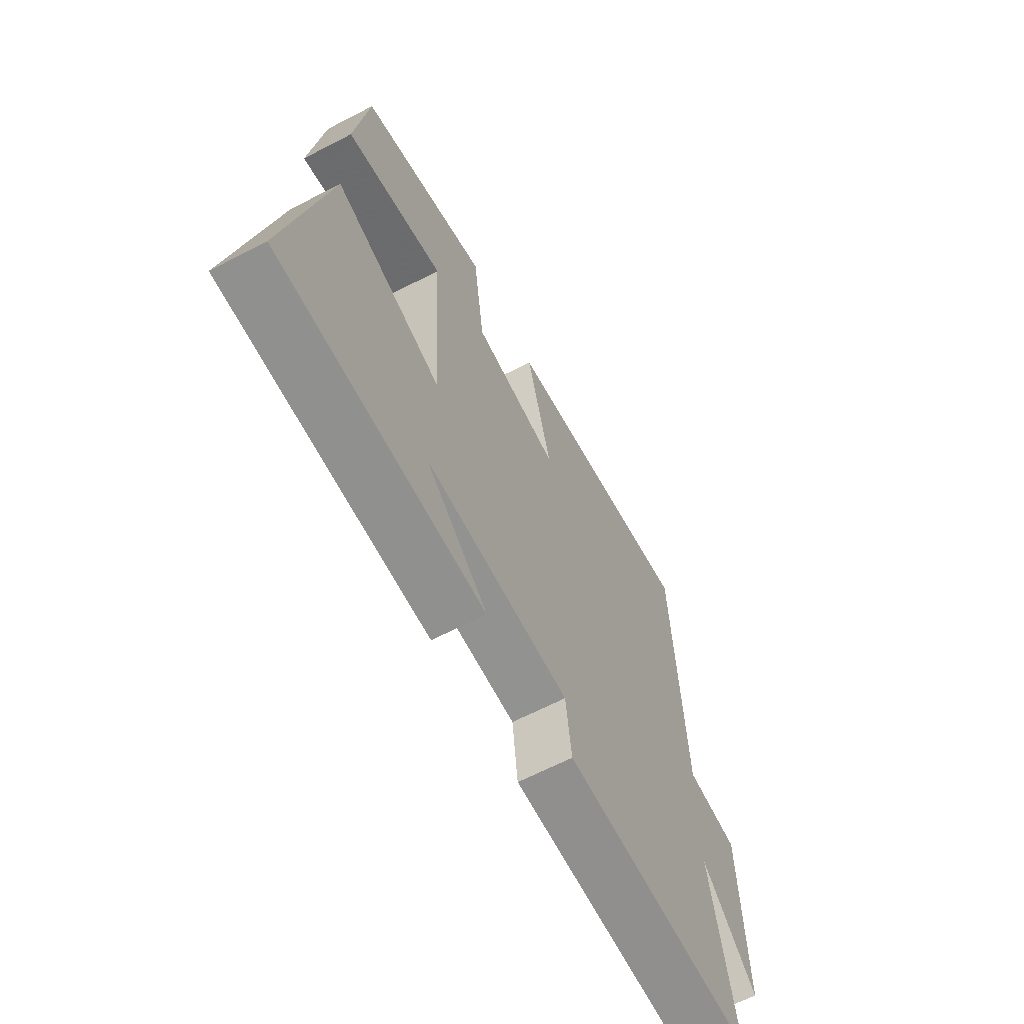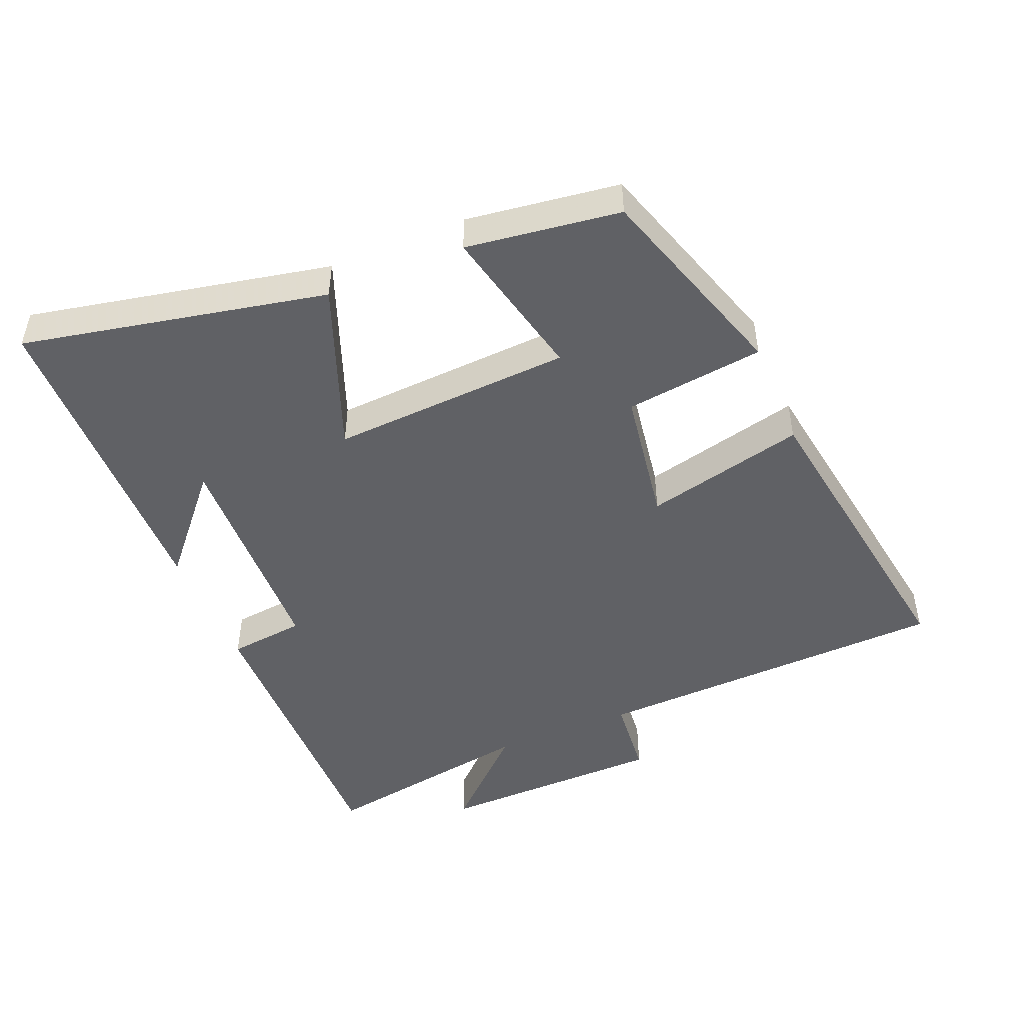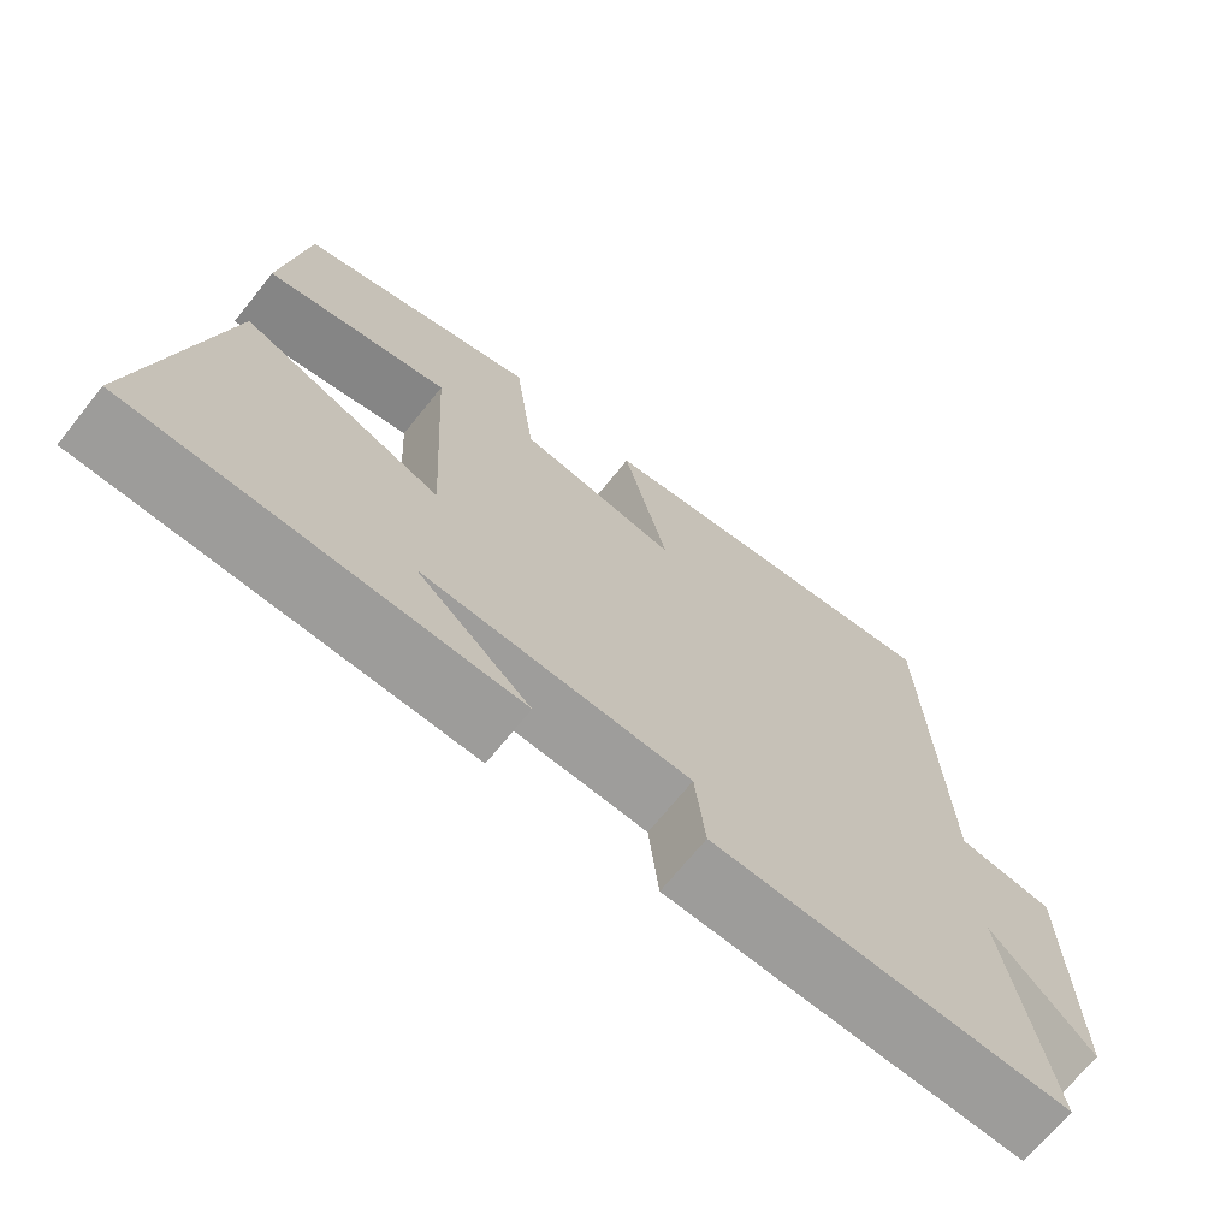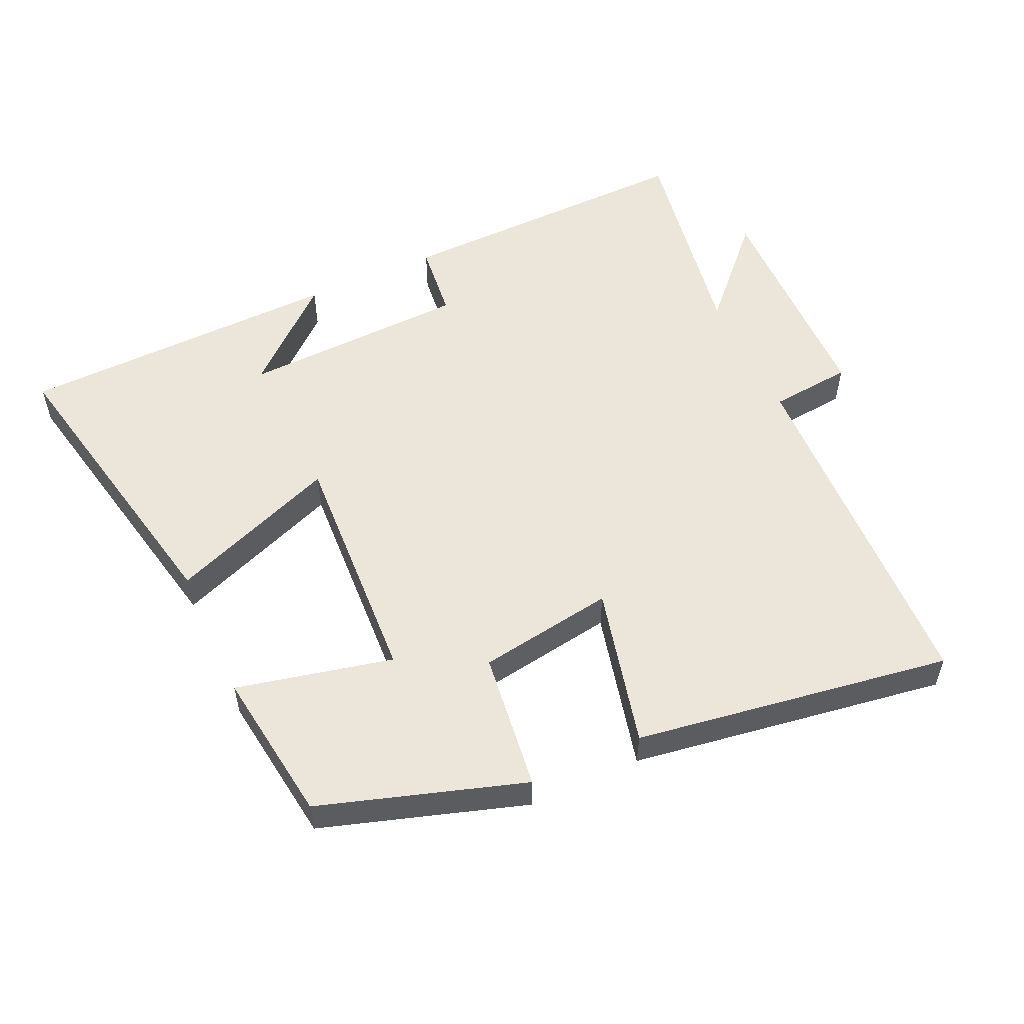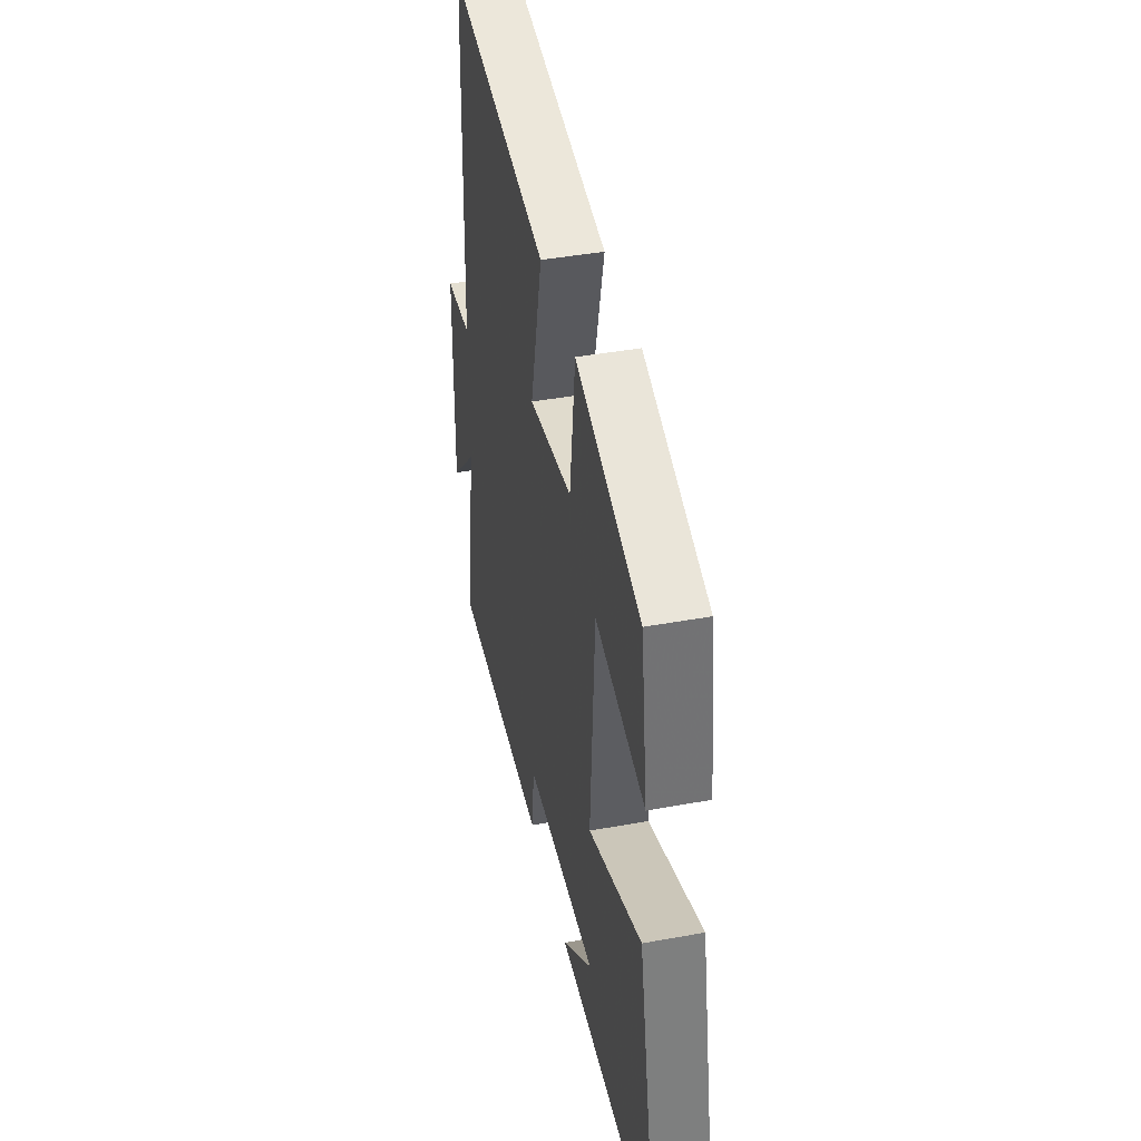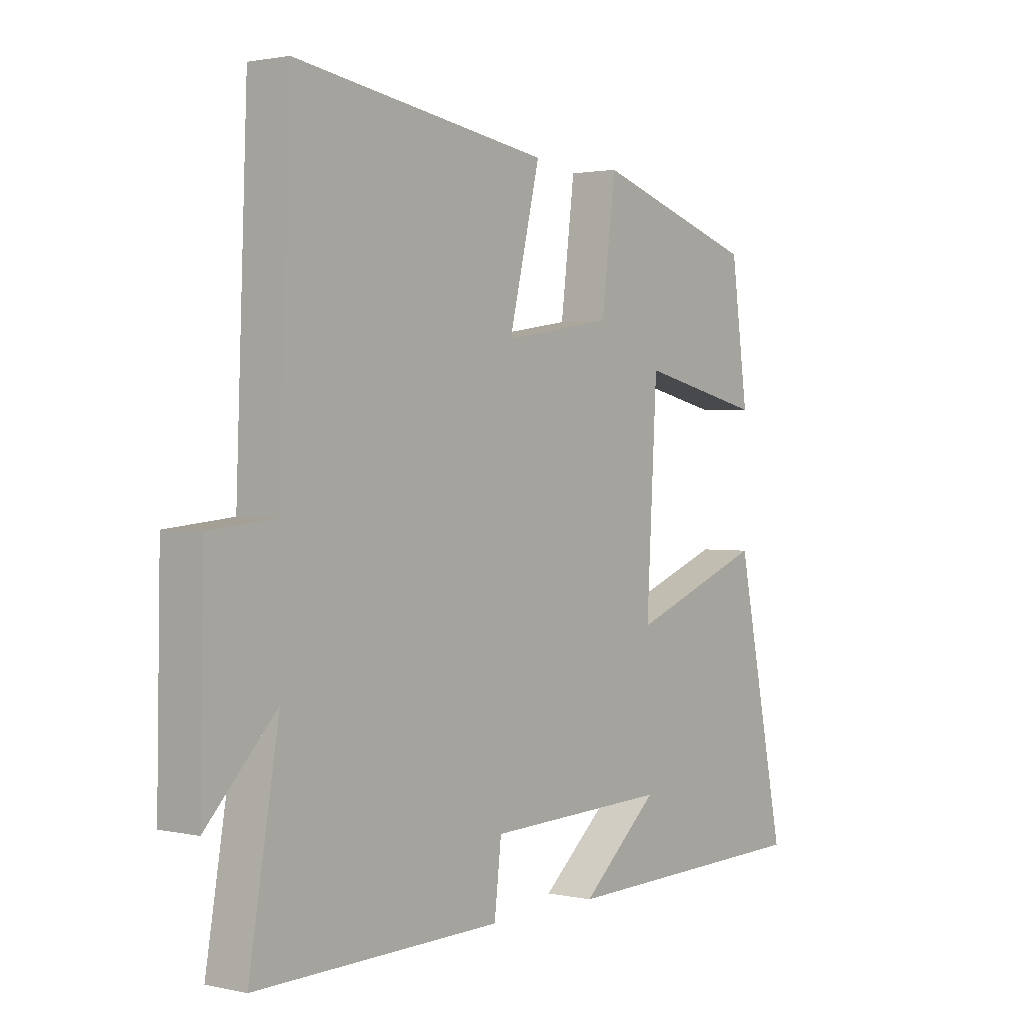
<metadata>
{"format":"obj","ext":"obj","renderer":"f3d","projection":"perspective","resolution":1024,"background":"white","views":[{"elev":-64.5,"azim":-62.4,"up":"+Z"},{"elev":-47.8,"azim":-67.4,"up":"+Y"},{"elev":-69.6,"azim":-38.9,"up":"+Z"},{"elev":54.5,"azim":-24.7,"up":"+Y"},{"elev":42.6,"azim":-102.3,"up":"+Z"},{"elev":1.6,"azim":128.1,"up":"+Z"}]}
</metadata>
<code>
v 0.555 0.07 -0.508
v 0.099 0.07 -0.5
v 0.086 0.07 -0.385
v -0.254 0.07 -0.373
v -0.109 0.07 -0.5
v -0.593 0.07 -0.489
v -0.5 0.07 -0.036
v -0.247 0.07 -0.133
v -0.267 0.07 0.227
v -0.5 0.07 0.174
v -0.469 0.07 0.403
v -0.165 0.07 0.5
v -0.139 0.07 0.292
v 0.065 0.07 0.26
v 0.007 0.07 0.5
v 0.48 0.07 0.573
v 0.5 0.07 0.037
v 0.623 0.07 0.025
v 0.629 0.07 -0.317
v 0.5 0.07 -0.181
v 0.555 0 -0.508
v 0.099 0 -0.5
v 0.086 0 -0.385
v -0.254 0 -0.373
v -0.109 0 -0.5
v -0.593 0 -0.489
v -0.5 0 -0.036
v -0.247 0 -0.133
v -0.267 0 0.227
v -0.5 0 0.174
v -0.469 0 0.403
v -0.165 0 0.5
v -0.139 0 0.292
v 0.065 0 0.26
v 0.007 0 0.5
v 0.48 0 0.573
v 0.5 0 0.037
v 0.623 0 0.025
v 0.629 0 -0.317
v 0.5 0 -0.181
f 17 18 19 20
f 16 17 20
f 15 16 20
f 14 15 20
f 13 14 20 1
f 11 12 13
f 10 11 13
f 9 10 13
f 8 9 13 1
f 4 5 6
f 4 6 7 8
f 1 2 3
f 8 1 3
f 3 4 8
f 40 39 38 37
f 40 37 36
f 40 36 35
f 40 35 34
f 21 40 34 33
f 33 32 31
f 33 31 30
f 33 30 29
f 21 33 29 28
f 26 25 24
f 28 27 26 24
f 23 22 21
f 23 21 28
f 28 24 23
f 1 21 22 2
f 2 22 23 3
f 3 23 24 4
f 4 24 25 5
f 5 25 26 6
f 6 26 27 7
f 7 27 28 8
f 8 28 29 9
f 9 29 30 10
f 10 30 31 11
f 11 31 32 12
f 12 32 33 13
f 13 33 34 14
f 14 34 35 15
f 15 35 36 16
f 16 36 37 17
f 17 37 38 18
f 18 38 39 19
f 19 39 40 20
f 20 40 21 1

</code>
